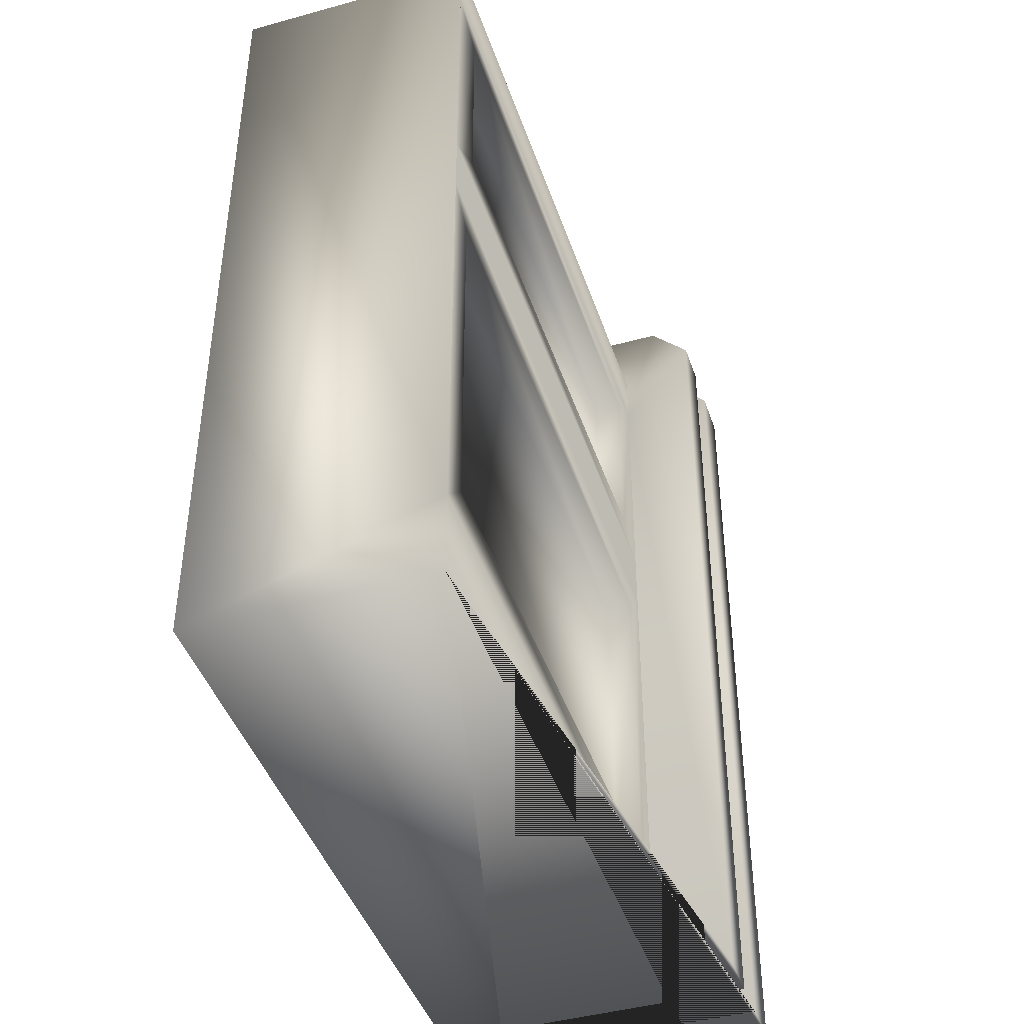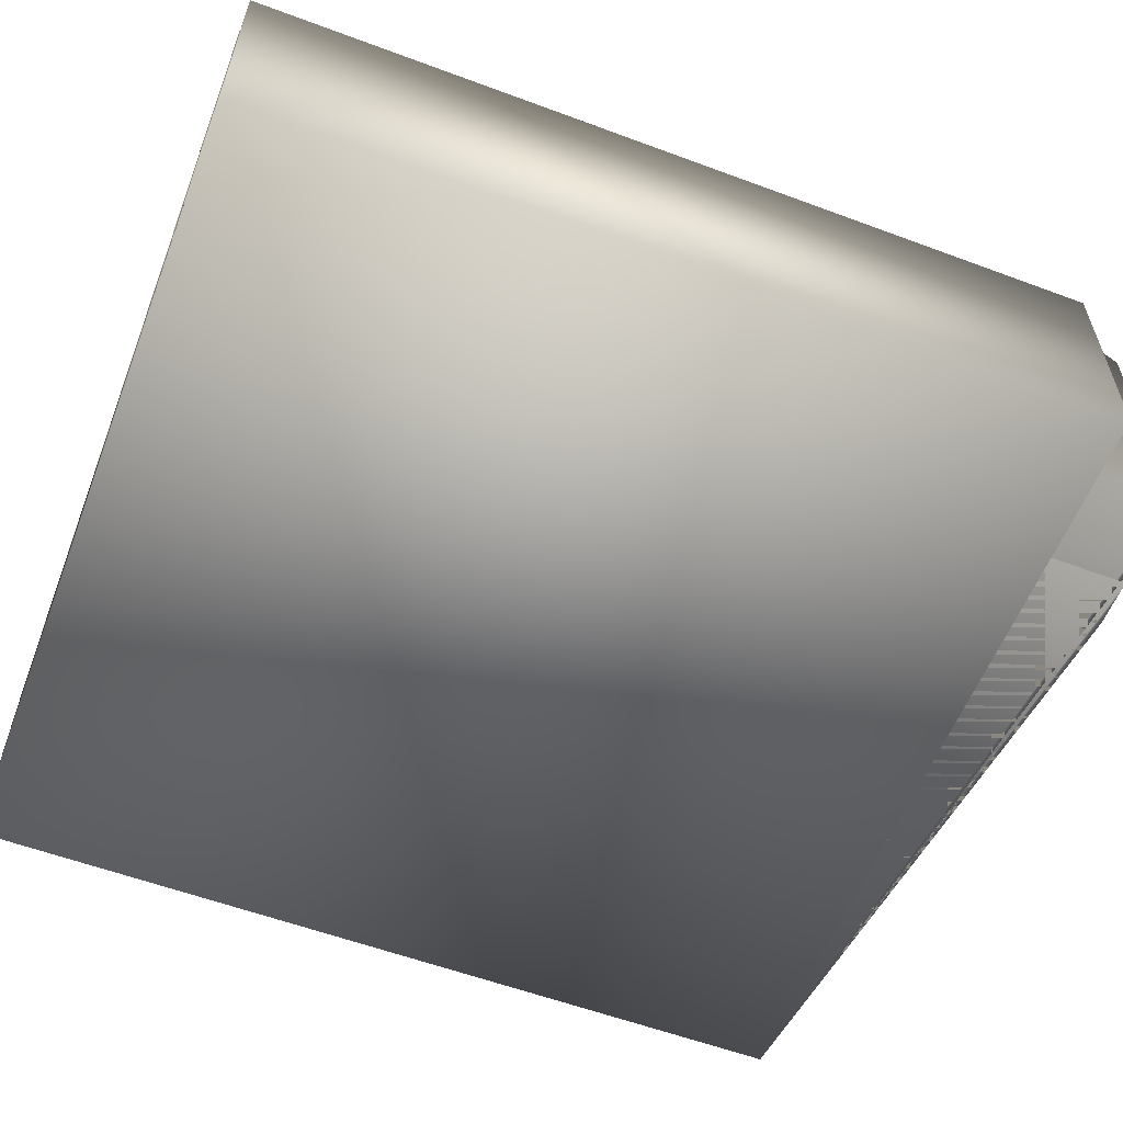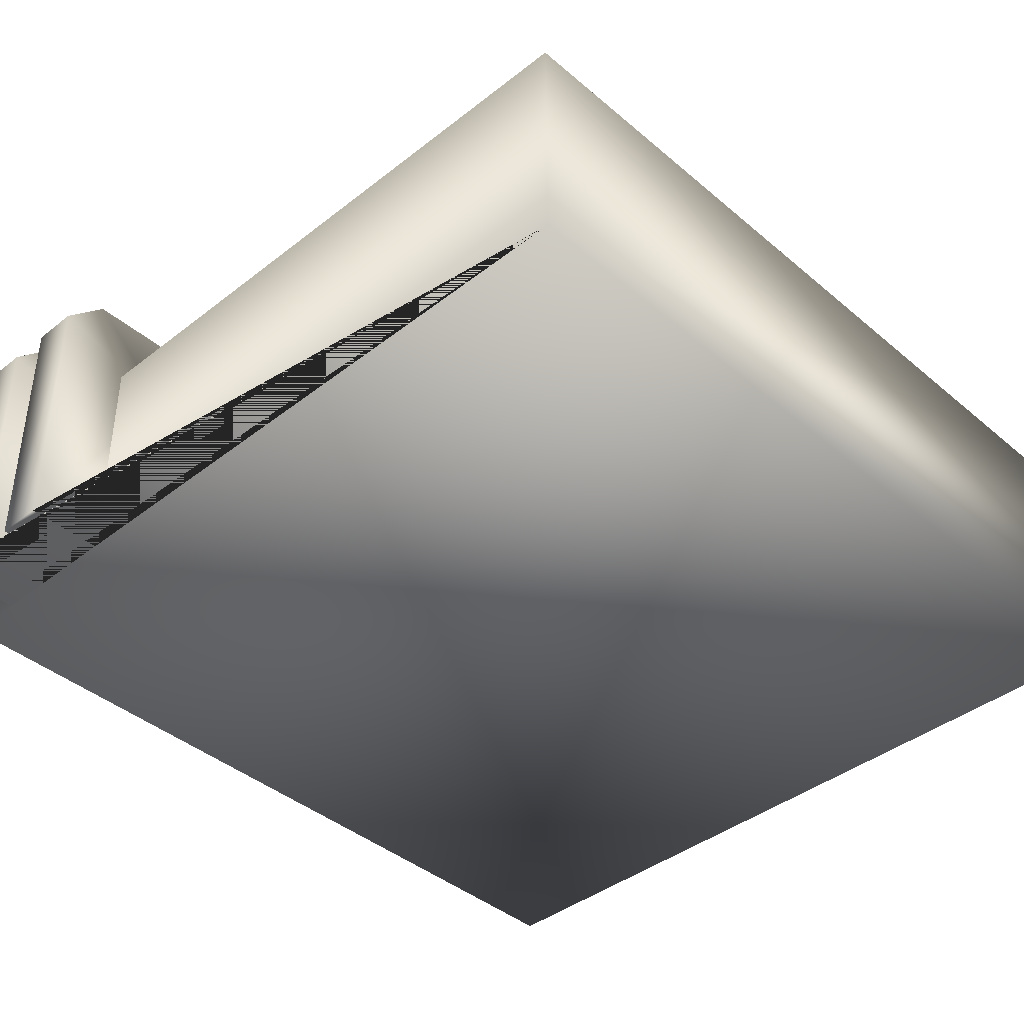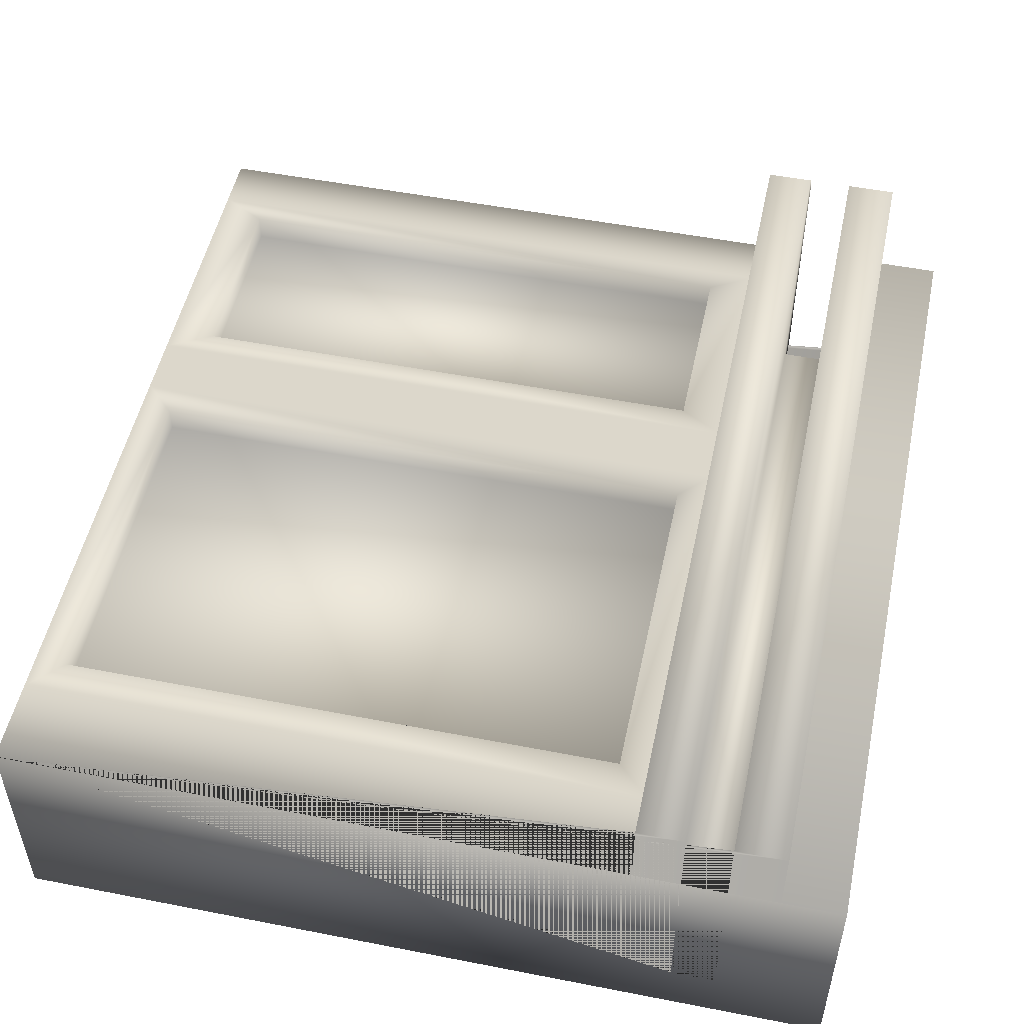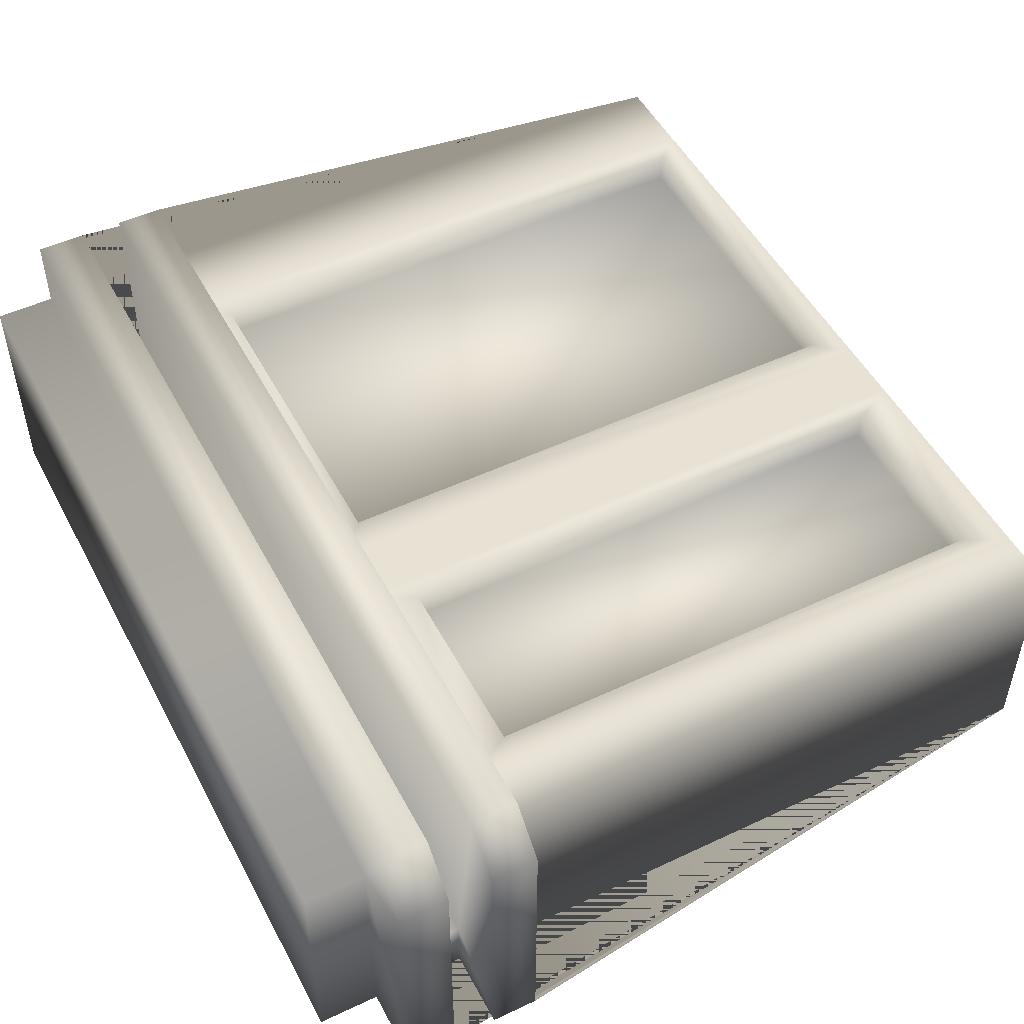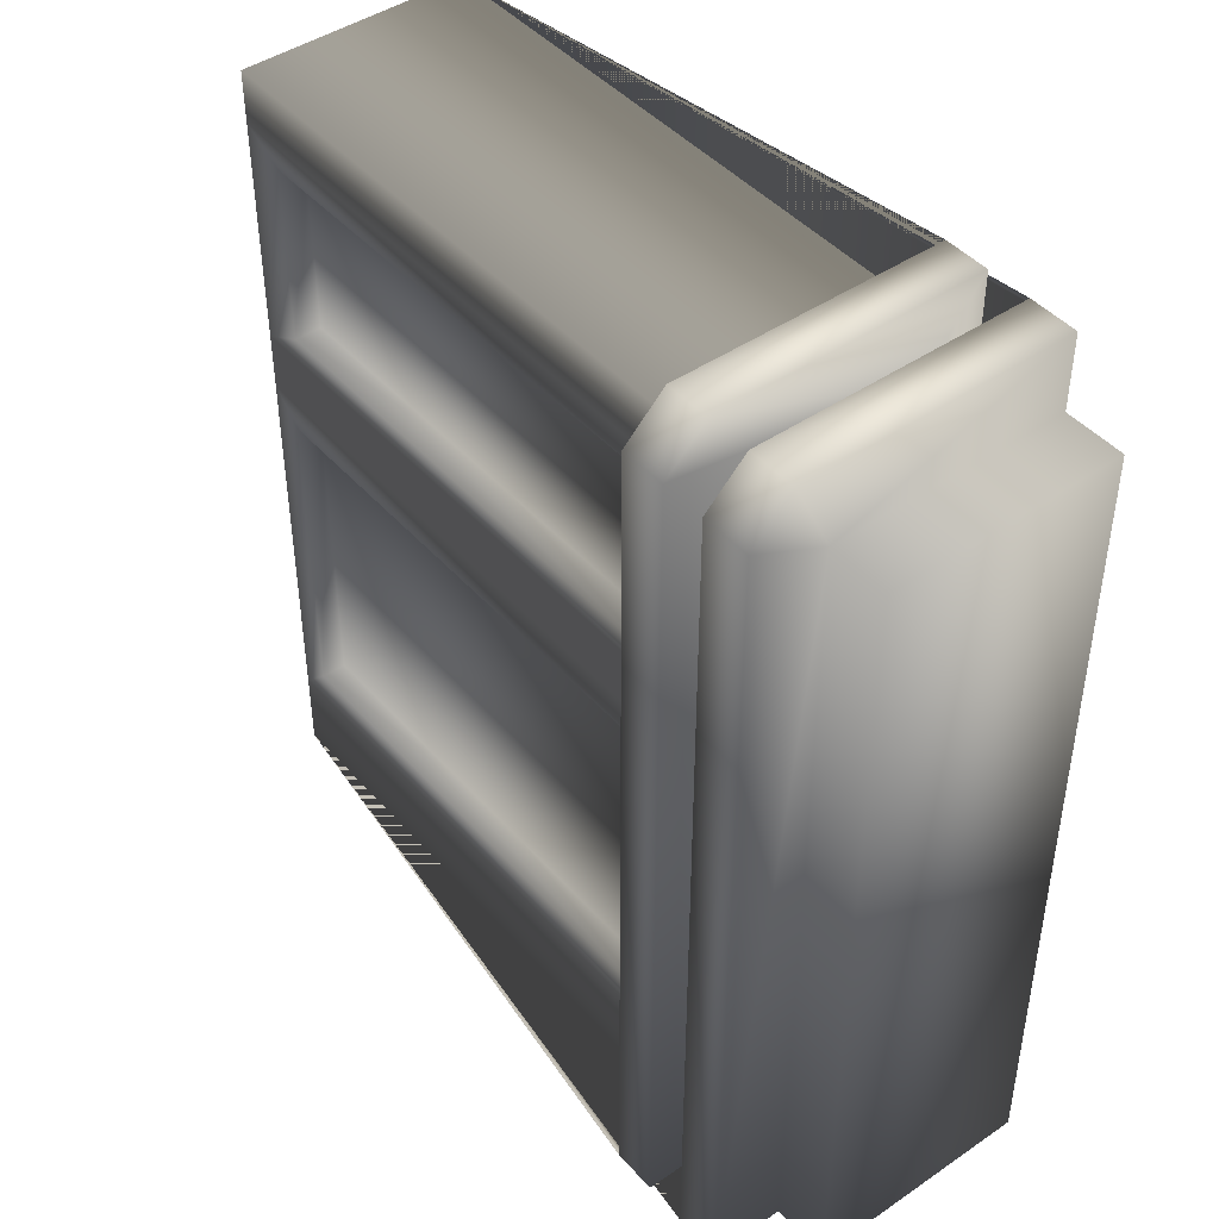
<metadata>
{"format":"obj","ext":"obj","renderer":"f3d","projection":"perspective","resolution":1024,"background":"white","views":[{"elev":-43.6,"azim":-71.9,"up":"+Y"},{"elev":-57.8,"azim":68.9,"up":"+Z"},{"elev":-40.5,"azim":-136.1,"up":"+Z"},{"elev":51.4,"azim":12.0,"up":"+Z"},{"elev":50.5,"azim":152.7,"up":"+Z"},{"elev":44.7,"azim":51.6,"up":"+Y"}]}
</metadata>
<code>
o cube1
v -1.338 0 0.334
v -1.338 2.396 0.334
v 1 2.396 0.334
v 1 0 0.334
v -1.338 0 -0.334
v -1.338 2.396 -0.334
v 1 2.396 -0.334
v 1 0 -0.334
v 0.4311 0 0.334
v 0.5627 0 -0.162
v 0.6871 0 -0.162
v 0.8276 0 0.334
v 0.4311 2.396 0.334
v 0.5627 2.396 -0.162
v 0.6871 2.396 -0.162
v 0.8276 2.396 0.334
v 0.4311 2.396 -0.334
v 0.5627 2.396 -0.334
v 0.6871 2.396 -0.334
v 0.8276 2.396 -0.334
v 0.4311 0 0.5527
v 0.5627 0 0.5527
v 0.5627 2.615 -0.334
v 0.4311 2.615 -0.334
v 0.6871 0 0.5527
v 0.8276 0 0.5527
v 0.8276 2.615 -0.334
v 0.6871 2.615 -0.334
v 0.4311 2.5 0.5527
v 0.4311 2.615 0.4382
v 0.5627 2.5 0.5527
v 0.5627 2.615 0.4382
v 0.6871 2.5 0.5527
v 0.6871 2.615 0.4382
v 0.8276 2.5 0.5527
v 0.8276 2.615 0.4382
v -1.338 0.2409 0.334
v -1.338 1.392 0.334
v -1.338 1.562 0.334
v -1.338 2.243 0.334
v 0.4311 2.243 0.334
v 0.4311 1.562 0.334
v 0.4311 1.392 0.334
v 0.4311 0.2409 0.334
v -1.209 2.173 0.334
v -1.209 1.632 0.334
v 0.3024 1.632 0.334
v 0.3024 2.173 0.334
v -1.209 2.173 0.254
v -1.209 1.632 0.254
v 0.3024 1.632 0.254
v 0.3024 2.173 0.254
v -1.246 1.299 0.334
v -1.246 0.3329 0.334
v 0.3391 0.3329 0.334
v 0.3391 1.299 0.334
v -1.246 1.299 0.2601
v -1.246 0.3329 0.2601
v 0.3391 0.3329 0.2601
v 0.3391 1.299 0.2601
g cube1_cube1_auv
f 1 5 8 4 12 26 25 11 10 22 21 9
f 1 9 44 37
f 2 40 41 13
f 3 16 12 4
f 4 8 7 3
f 6 17 24 23 18 19 28 27 20 7 8 5
f 7 20 16 3
f 11 15 14 10
f 11 25 33 34 28 19 15
f 13 17 6 2
f 14 18 23 32 31 22 10
f 15 19 18 14
f 16 20 27 36 35 26 12
f 21 22 31 29
f 23 24 30 32
f 25 26 35 33
f 27 28 34 36
f 29 31 32 30
f 35 36 34 33
f 37 38 39 40 2 6 5 1
f 37 54 53 38
f 38 43 42 39
f 38 53 56 43
f 39 46 45 40
f 40 45 48 41
f 41 42 43 44 9 21 29 30 24 17 13
f 41 48 47 42
f 42 47 46 39
f 43 56 55 44
f 44 55 54 37
f 45 49 52 48
f 46 50 49 45
f 47 51 50 46
f 48 52 51 47
f 50 51 52 49
f 53 57 60 56
f 54 58 57 53
f 55 59 58 54
f 56 60 59 55
f 58 59 60 57

</code>
